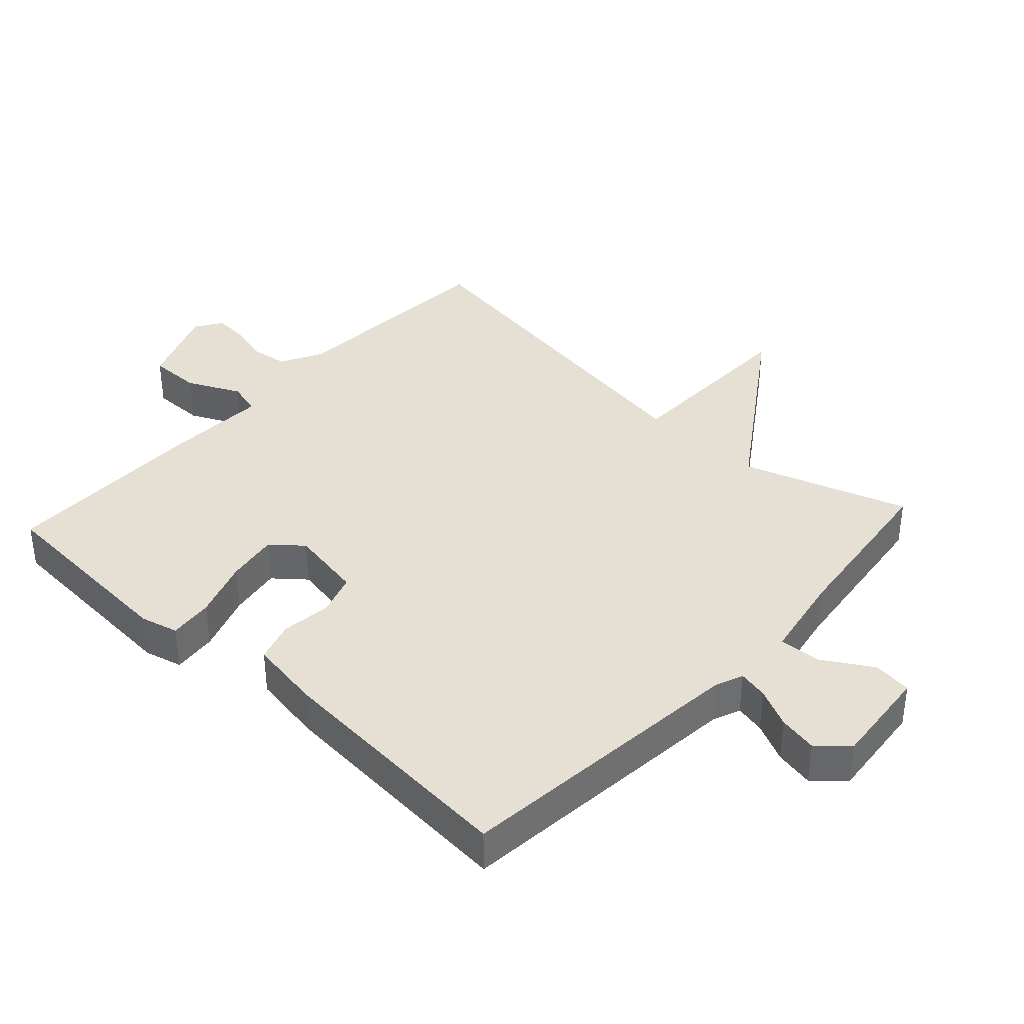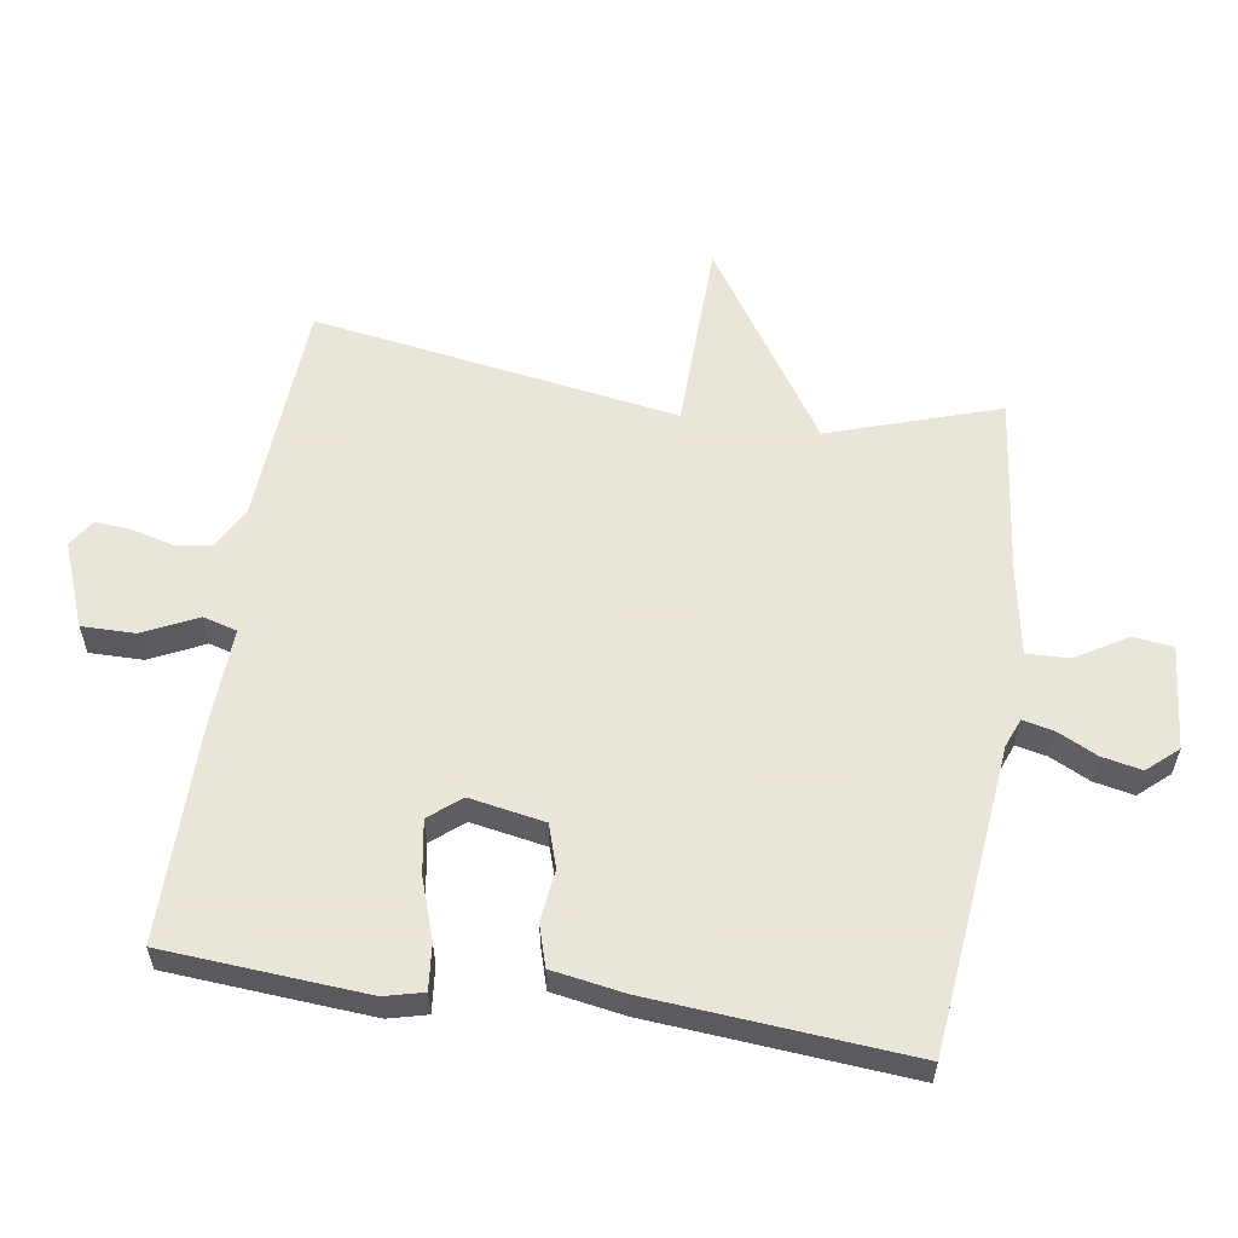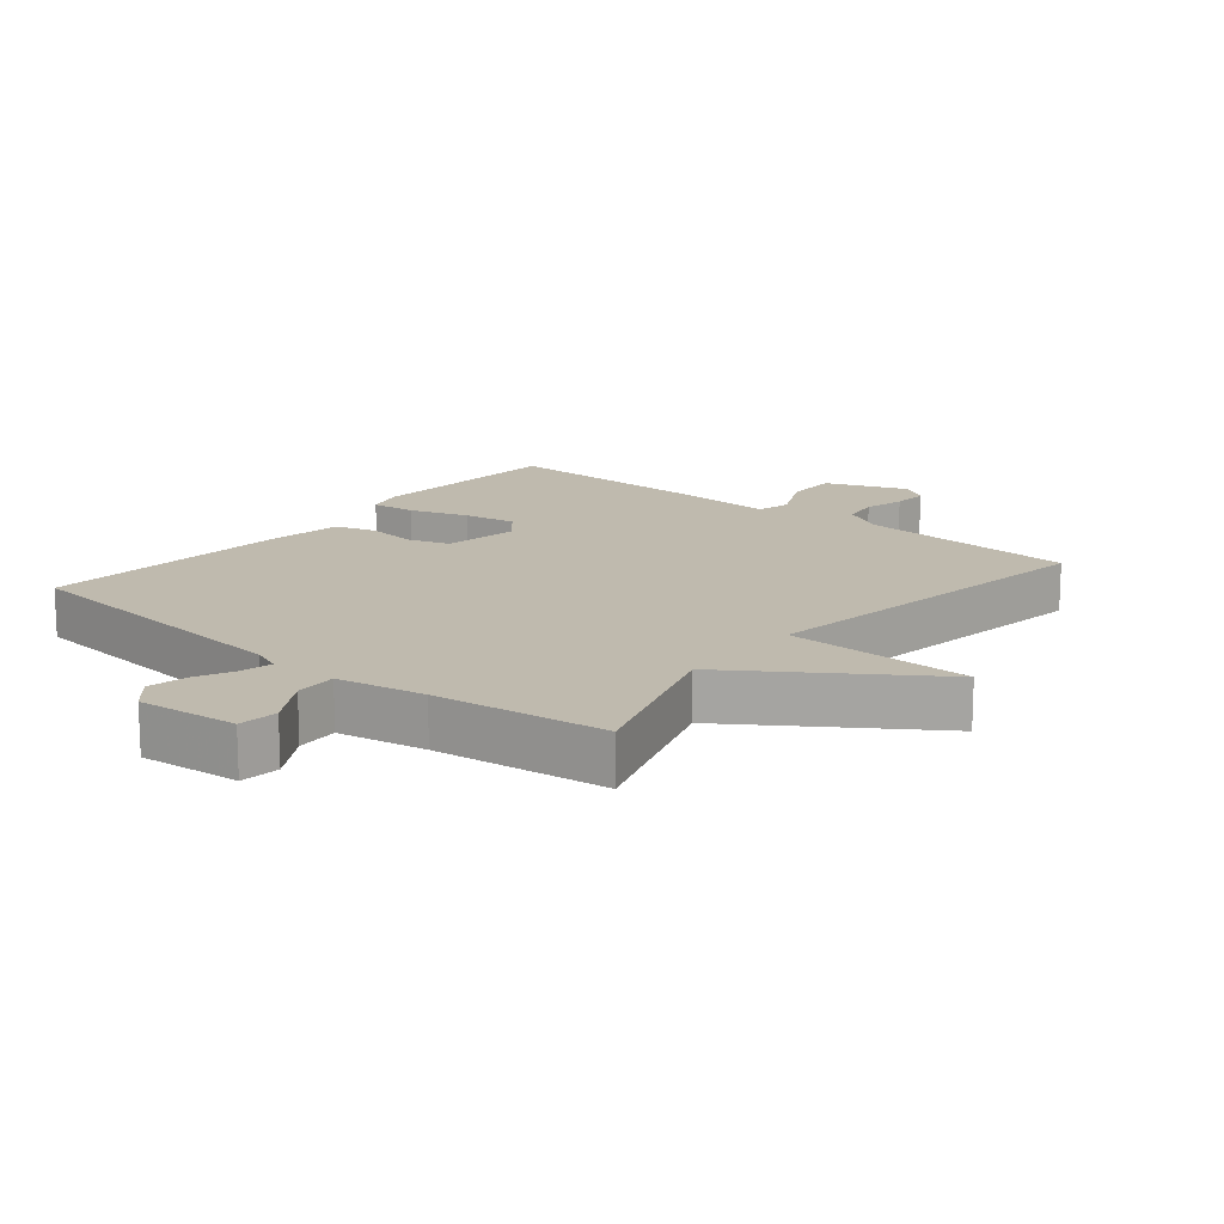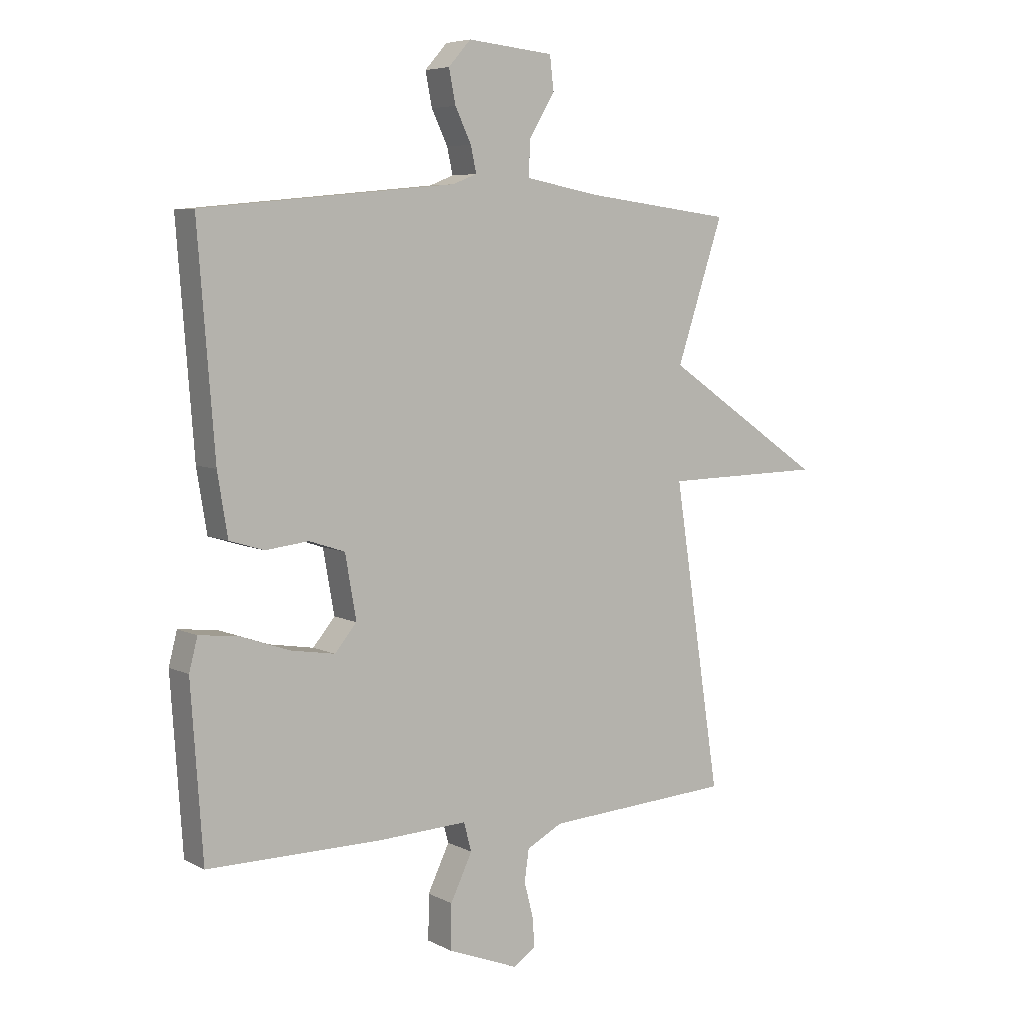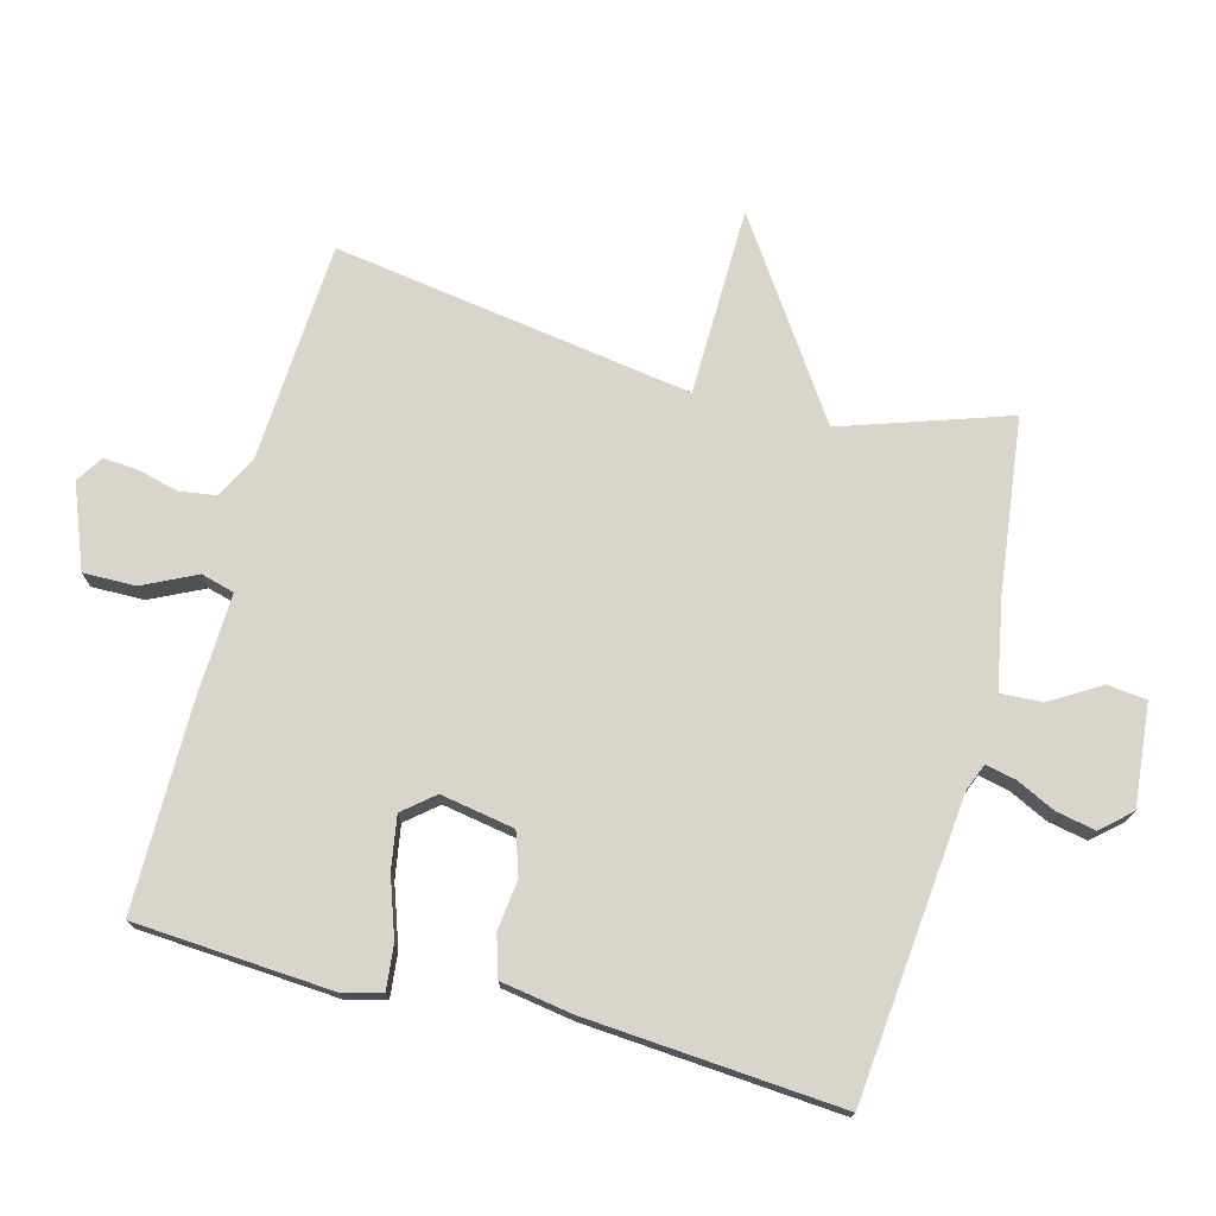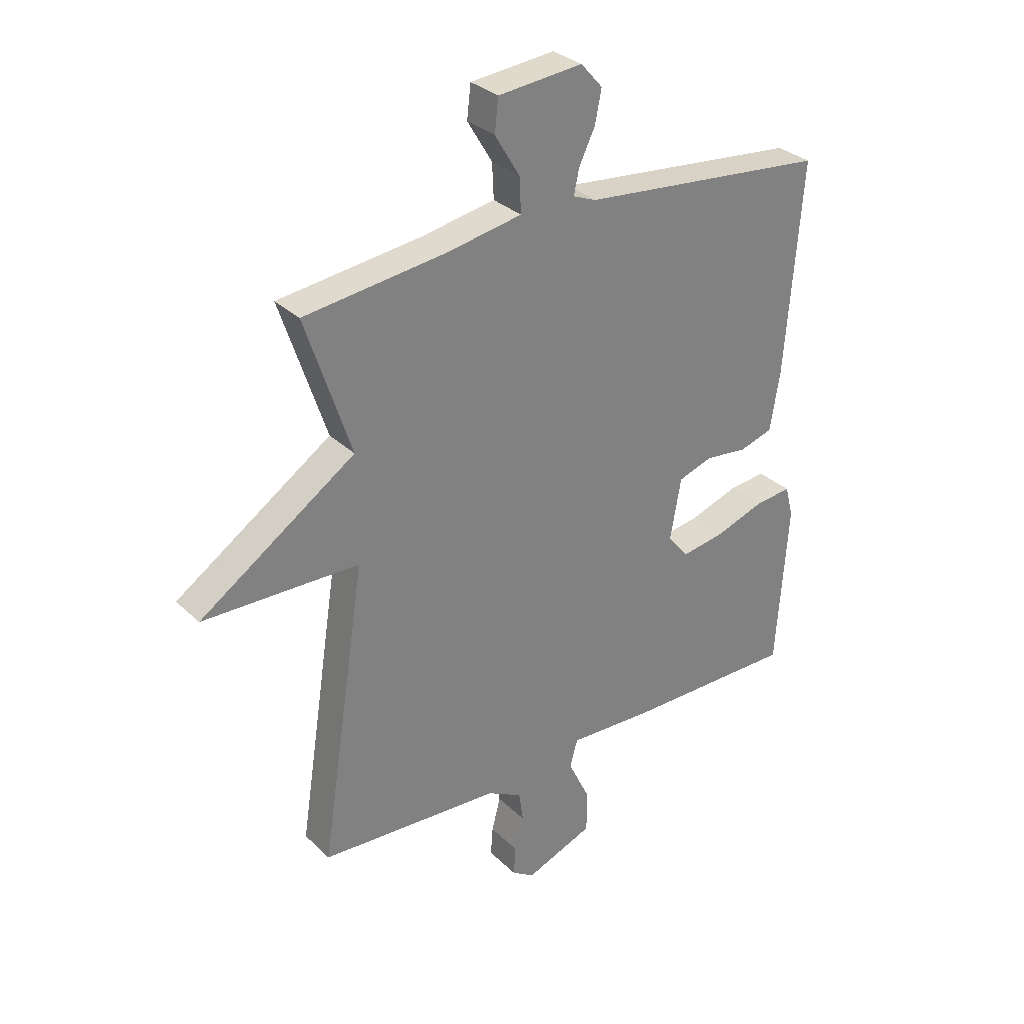
<metadata>
{"format":"obj","ext":"obj","renderer":"f3d","projection":"perspective","resolution":1024,"background":"white","views":[{"elev":37.9,"azim":-47.4,"up":"+Y"},{"elev":58.6,"azim":-81.1,"up":"+Y"},{"elev":15.6,"azim":39.5,"up":"+Y"},{"elev":6.1,"azim":-34.2,"up":"+Z"},{"elev":74.2,"azim":-75.3,"up":"+Y"},{"elev":30.9,"azim":143.3,"up":"+Z"}]}
</metadata>
<code>
v -0.5 0.07 -0.5
v -0.521 0.07 -0.196
v -0.506 0.07 -0.138
v -0.438 0.07 -0.145
v -0.348 0.07 -0.176
v -0.268 0.07 -0.189
v -0.229 0.07 -0.142
v -0.249 0.07 -0.029
v -0.313 0.07 -0.008
v -0.39 0.07 -0.017
v -0.452 0.07 0.002
v -0.47 0.07 0.112
v -0.5 0.07 0.5
v -0.045 0.07 0.545
v -0.002 0.07 0.562
v -0.012 0.07 0.608
v -0.041 0.07 0.668
v -0.053 0.07 0.728
v -0.013 0.07 0.773
v 0.142 0.07 0.758
v 0.149 0.07 0.698
v 0.103 0.07 0.622
v 0.1 0.07 0.558
v 0.235 0.07 0.533
v 0.5 0.07 0.5
v 0.416 0.07 0.247
v 0.703 0.07 0.053
v 0.416 0.07 0.047
v 0.5 0.07 -0.5
v 0.165 0.07 -0.521
v 0.101 0.07 -0.555
v 0.093 0.07 -0.611
v 0.109 0.07 -0.673
v 0.113 0.07 -0.726
v 0.072 0.07 -0.753
v -0.054 0.07 -0.704
v -0.053 0.07 -0.624
v -0.014 0.07 -0.543
v -0.028 0.07 -0.492
v -0.185 0.07 -0.499
v -0.5 0 -0.5
v -0.521 0 -0.196
v -0.506 0 -0.138
v -0.438 0 -0.145
v -0.348 0 -0.176
v -0.268 0 -0.189
v -0.229 0 -0.142
v -0.249 0 -0.029
v -0.313 0 -0.008
v -0.39 0 -0.017
v -0.452 0 0.002
v -0.47 0 0.112
v -0.5 0 0.5
v -0.045 0 0.545
v -0.002 0 0.562
v -0.012 0 0.608
v -0.041 0 0.668
v -0.053 0 0.728
v -0.013 0 0.773
v 0.142 0 0.758
v 0.149 0 0.698
v 0.103 0 0.622
v 0.1 0 0.558
v 0.235 0 0.533
v 0.5 0 0.5
v 0.416 0 0.247
v 0.703 0 0.053
v 0.416 0 0.047
v 0.5 0 -0.5
v 0.165 0 -0.521
v 0.101 0 -0.555
v 0.093 0 -0.611
v 0.109 0 -0.673
v 0.113 0 -0.726
v 0.072 0 -0.753
v -0.054 0 -0.704
v -0.053 0 -0.624
v -0.014 0 -0.543
v -0.028 0 -0.492
v -0.185 0 -0.499
f 3 4 5
f 2 3 5
f 1 2 5
f 40 1 5
f 39 40 5
f 36 37 38
f 35 36 38
f 34 35 38
f 33 34 38
f 32 33 38
f 31 32 38 39
f 39 5 6
f 31 39 6
f 30 31 6
f 30 6 7
f 29 30 7
f 28 29 7
f 26 27 28
f 24 25 26
f 28 7 8
f 26 28 8
f 24 26 8
f 23 24 8
f 20 21 22
f 19 20 22
f 18 19 22
f 17 18 22
f 16 17 22
f 15 16 22 23
f 23 8 9
f 15 23 9
f 14 15 9
f 12 13 14
f 11 12 14
f 10 11 14
f 9 10 14
f 45 44 43
f 45 43 42
f 45 42 41
f 45 41 80
f 45 80 79
f 78 77 76
f 78 76 75
f 78 75 74
f 78 74 73
f 78 73 72
f 79 78 72 71
f 46 45 79
f 46 79 71
f 46 71 70
f 47 46 70
f 47 70 69
f 47 69 68
f 68 67 66
f 66 65 64
f 48 47 68
f 48 68 66
f 48 66 64
f 48 64 63
f 62 61 60
f 62 60 59
f 62 59 58
f 62 58 57
f 62 57 56
f 63 62 56 55
f 49 48 63
f 49 63 55
f 49 55 54
f 54 53 52
f 54 52 51
f 54 51 50
f 54 50 49
f 1 41 42 2
f 2 42 43 3
f 3 43 44 4
f 4 44 45 5
f 5 45 46 6
f 6 46 47 7
f 7 47 48 8
f 8 48 49 9
f 9 49 50 10
f 10 50 51 11
f 11 51 52 12
f 12 52 53 13
f 13 53 54 14
f 14 54 55 15
f 15 55 56 16
f 16 56 57 17
f 17 57 58 18
f 18 58 59 19
f 19 59 60 20
f 20 60 61 21
f 21 61 62 22
f 22 62 63 23
f 23 63 64 24
f 24 64 65 25
f 25 65 66 26
f 26 66 67 27
f 27 67 68 28
f 28 68 69 29
f 29 69 70 30
f 30 70 71 31
f 31 71 72 32
f 32 72 73 33
f 33 73 74 34
f 34 74 75 35
f 35 75 76 36
f 36 76 77 37
f 37 77 78 38
f 38 78 79 39
f 39 79 80 40
f 40 80 41 1

</code>
